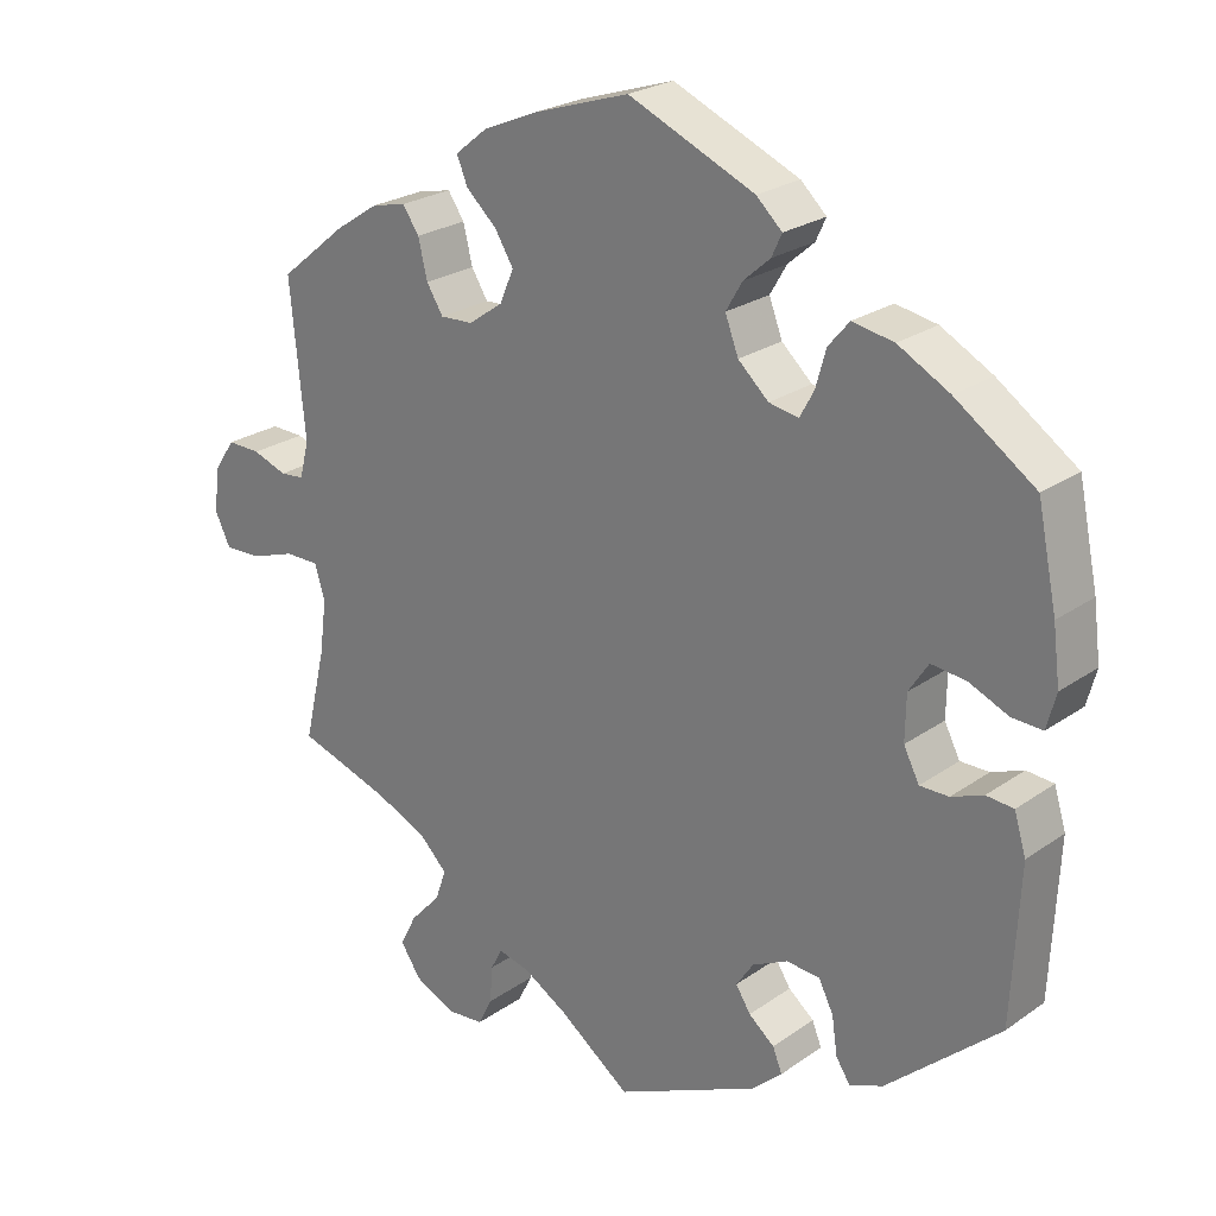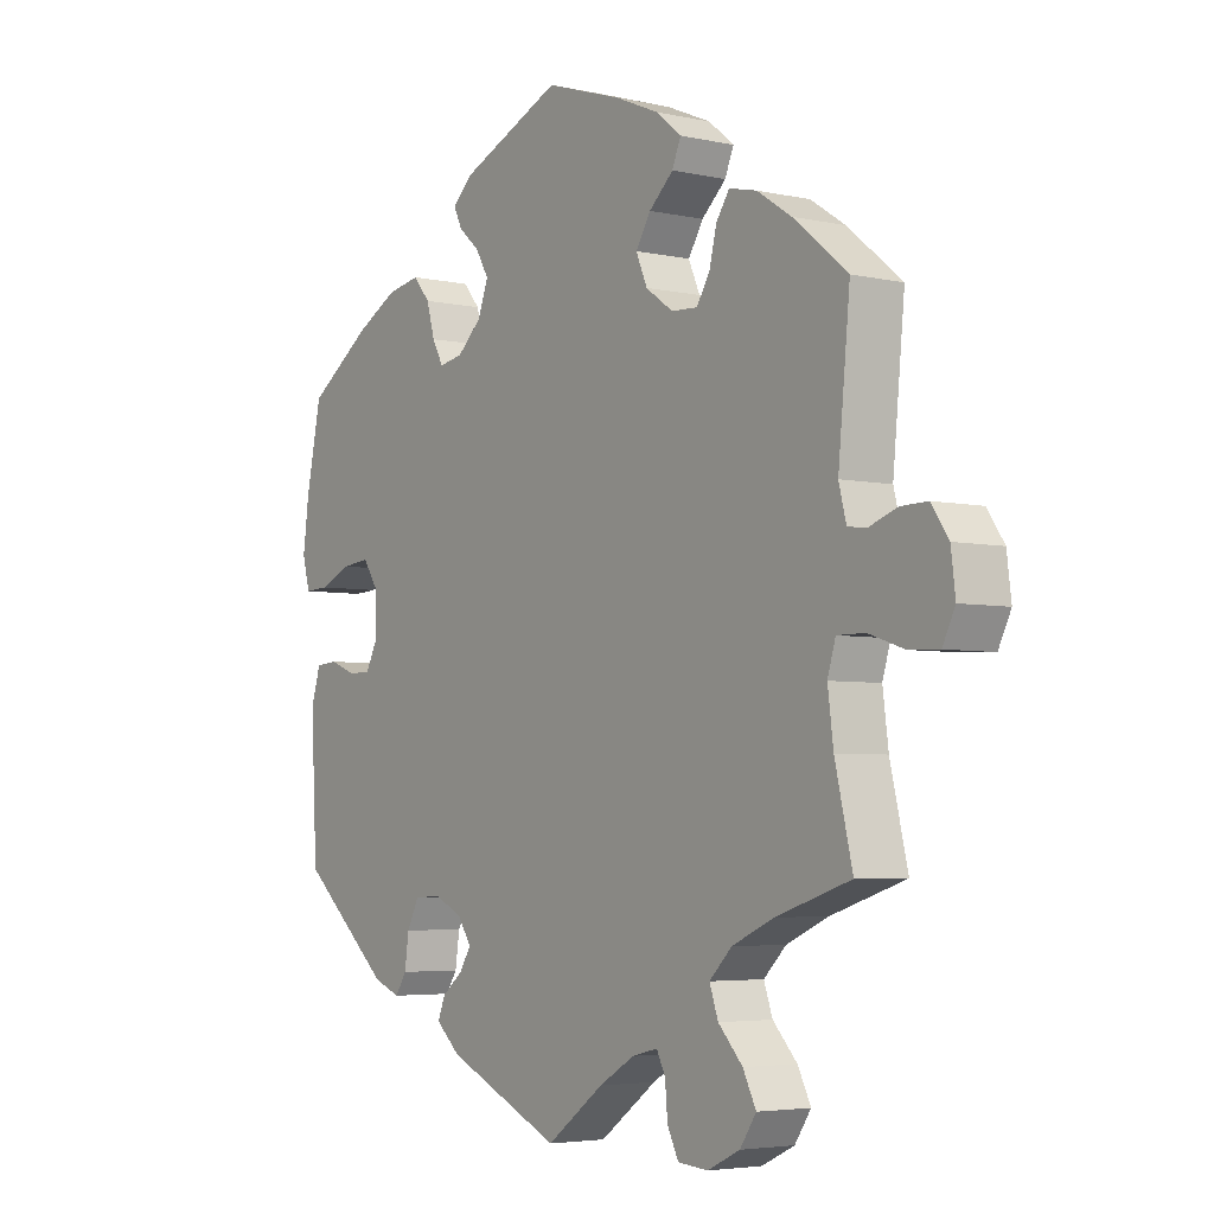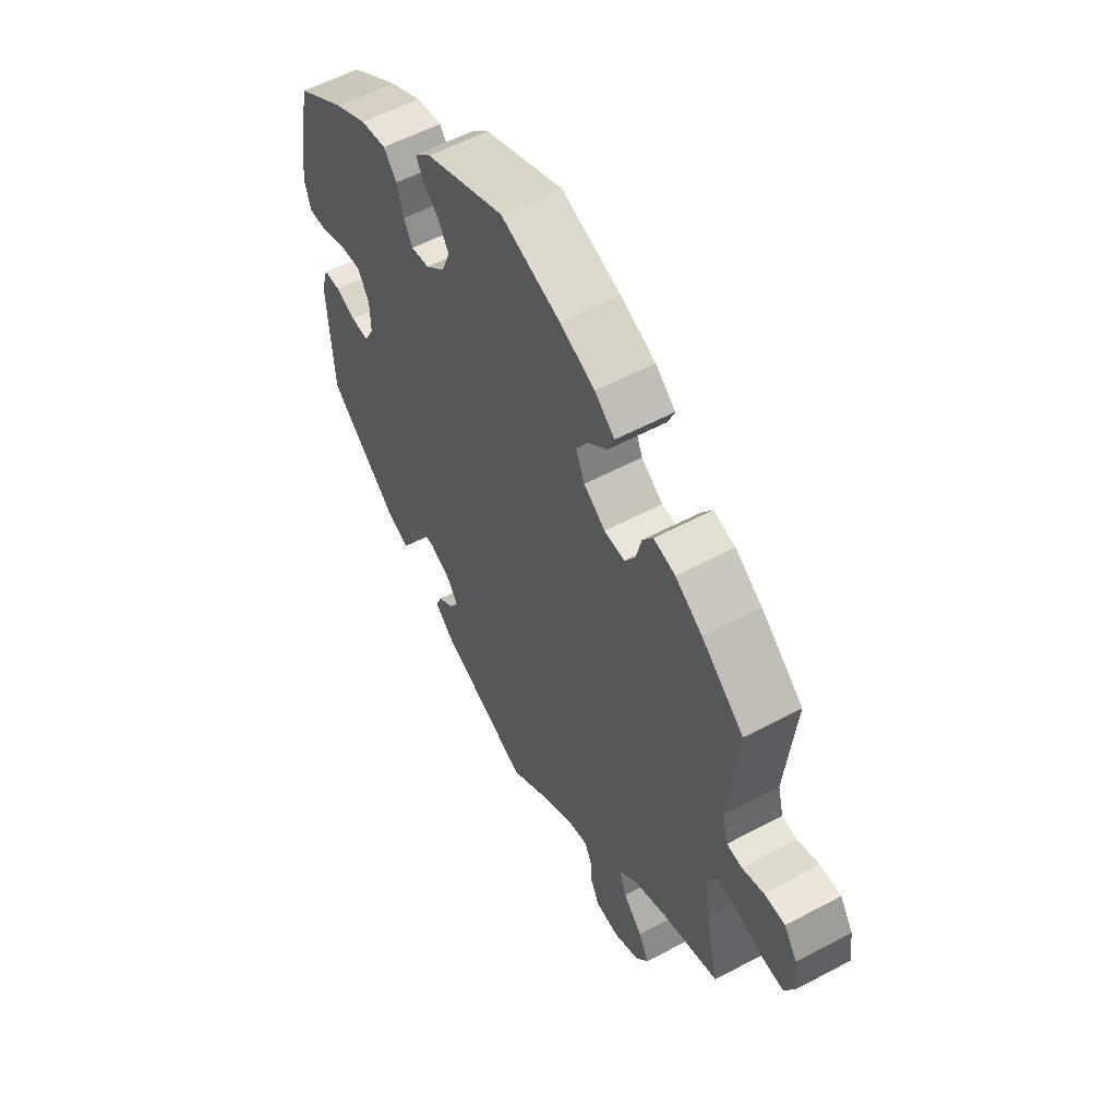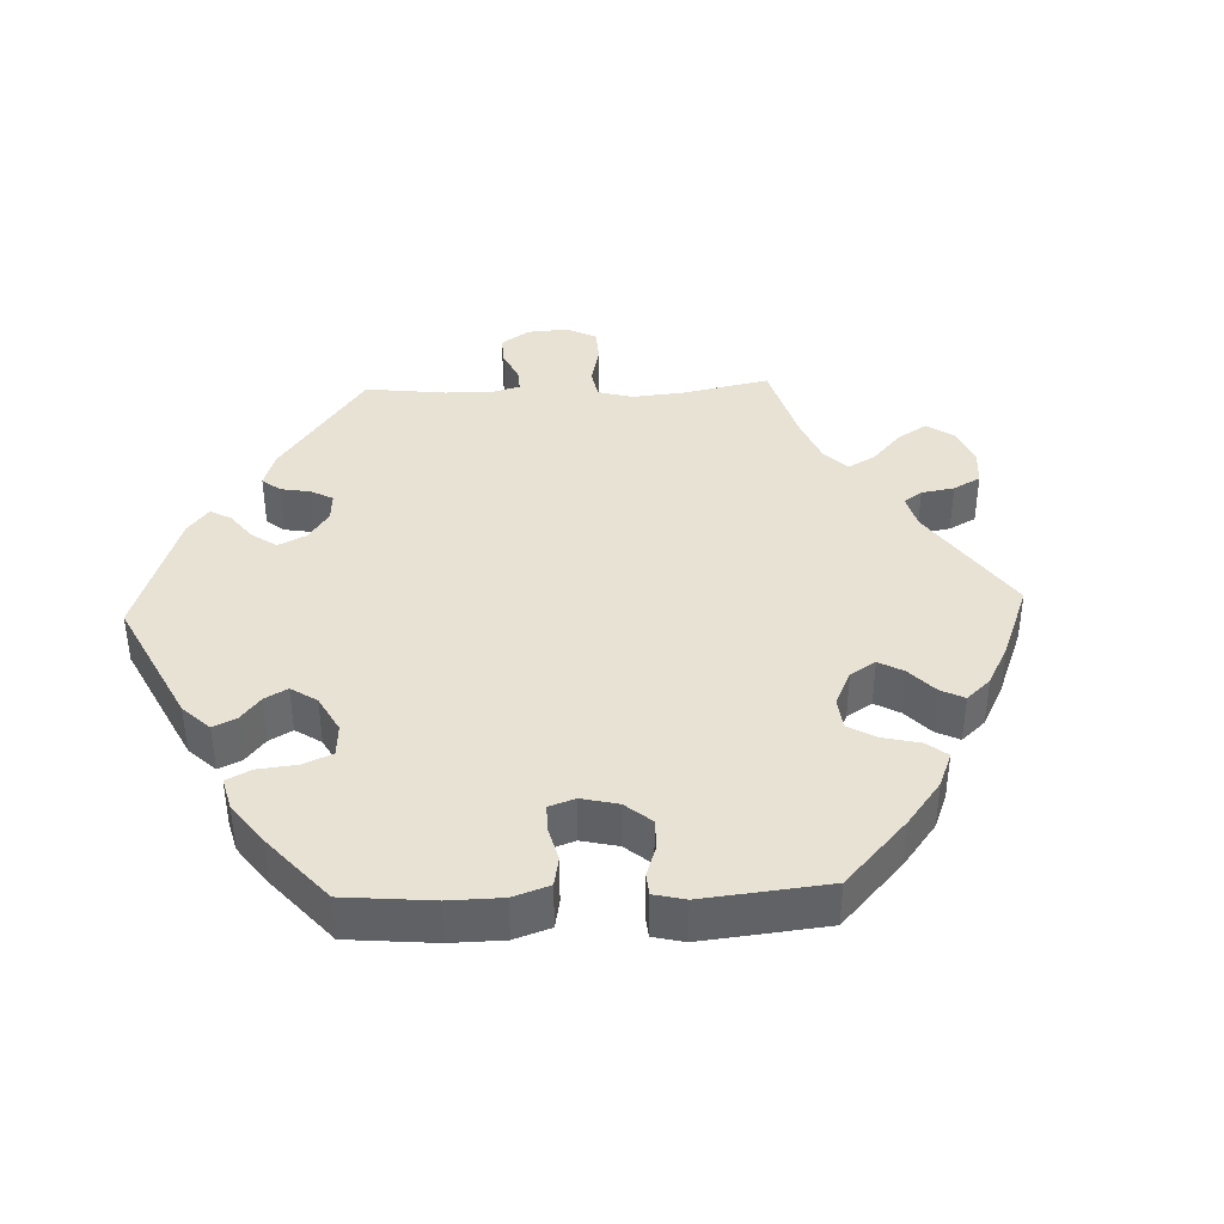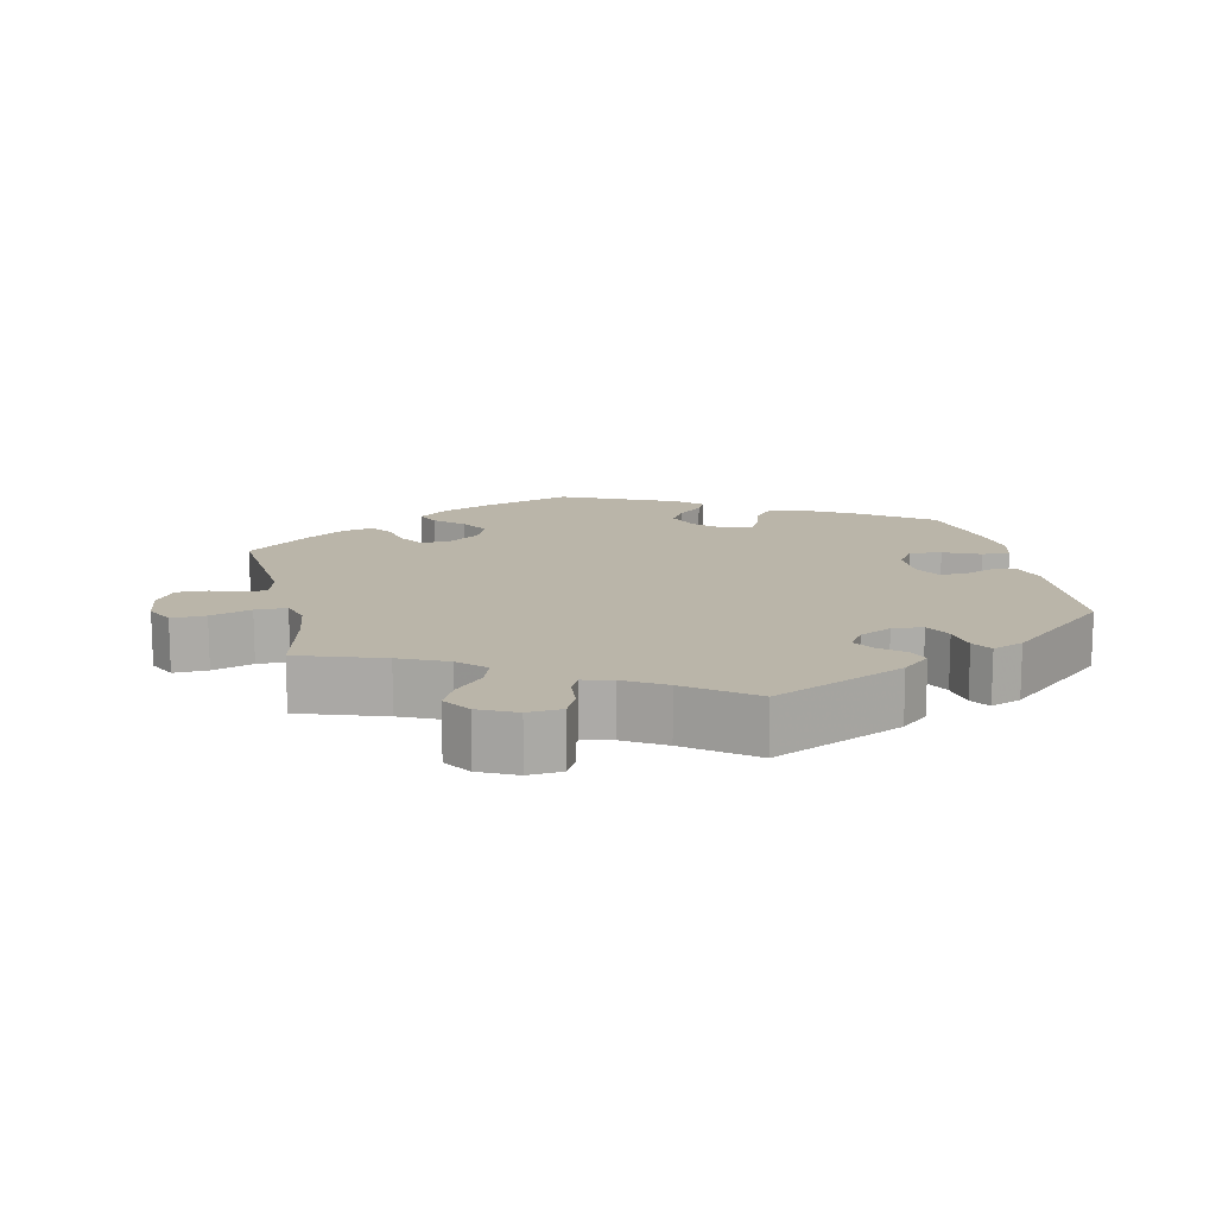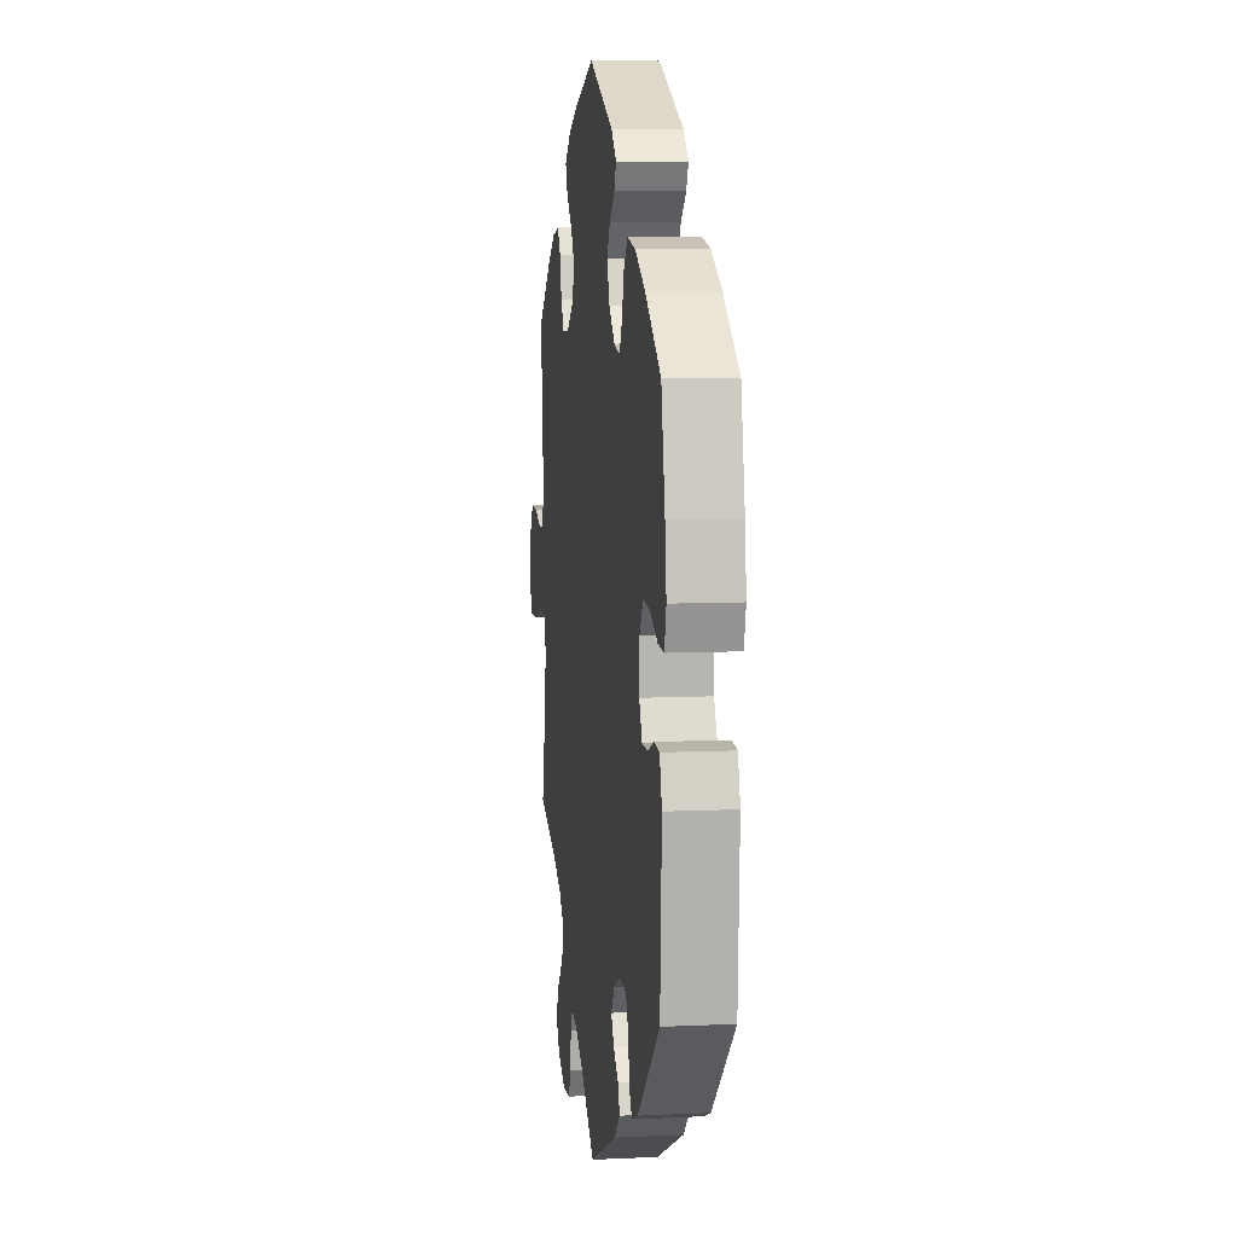
<metadata>
{"format":"obj","ext":"obj","renderer":"f3d","projection":"perspective","resolution":1024,"background":"white","views":[{"elev":24.1,"azim":-139.0,"up":"+Z"},{"elev":-4.4,"azim":54.0,"up":"+Z"},{"elev":56.7,"azim":61.0,"up":"+Z"},{"elev":39.8,"azim":-32.2,"up":"+Y"},{"elev":13.7,"azim":167.7,"up":"+Y"},{"elev":8.3,"azim":-97.4,"up":"+Z"}]}
</metadata>
<code>
v -0.399 0.07 0.36
v -0.333 0.07 0.396
v -0.28 0.07 0.406
v -0.253 0.07 0.374
v -0.24 0.07 0.327
v -0.222 0.07 0.294
v -0.184 0.07 0.301
v -0.145 0.07 0.337
v -0.128 0.07 0.382
v -0.149 0.07 0.418
v -0.183 0.07 0.448
v -0.196 0.07 0.476
v -0.163 0.07 0.507
v -0.001 0.07 0.578
v 0.121 0.07 0.539
v 0.192 0.07 0.509
v 0.233 0.07 0.476
v 0.219 0.07 0.442
v 0.18 0.07 0.406
v 0.156 0.07 0.367
v 0.174 0.07 0.325
v 0.218 0.07 0.294
v 0.26 0.07 0.292
v 0.281 0.07 0.326
v 0.293 0.07 0.375
v 0.314 0.07 0.406
v 0.358 0.07 0.396
v 0.413 0.07 0.36
v 0.5 0.07 0.289
v 0.481 0.07 0.093
v 0.493 0.07 0.046
v 0.524 0.07 0.043
v 0.568 0.07 0.059
v 0.611 0.07 0.06
v 0.638 0.07 0.02
v 0.645 0.07 -0.037
v 0.625 0.07 -0.078
v 0.577 0.07 -0.076
v 0.52 0.07 -0.057
v 0.476 0.07 -0.057
v 0.463 0.07 -0.1
v 0.472 0.07 -0.17
v 0.5 0.07 -0.289
v 0.381 0.07 -0.328
v 0.314 0.07 -0.358
v 0.278 0.07 -0.394
v 0.292 0.07 -0.434
v 0.331 0.07 -0.476
v 0.352 0.07 -0.518
v 0.326 0.07 -0.557
v 0.274 0.07 -0.582
v 0.226 0.07 -0.578
v 0.208 0.07 -0.542
v 0.204 0.07 -0.494
v 0.19 0.07 -0.466
v 0.149 0.07 -0.476
v 0.092 0.07 -0.51
v 0 0.07 -0.578
v -0.184 0.07 -0.494
v -0.223 0.07 -0.459
v -0.211 0.07 -0.429
v -0.178 0.07 -0.402
v -0.159 0.07 -0.372
v -0.181 0.07 -0.339
v -0.226 0.07 -0.317
v -0.269 0.07 -0.32
v -0.288 0.07 -0.358
v -0.295 0.07 -0.406
v -0.313 0.07 -0.434
v -0.356 0.07 -0.417
v -0.501 0.07 -0.289
v -0.511 0.07 -0.091
v -0.496 0.07 -0.041
v -0.461 0.07 -0.038
v -0.42 0.07 -0.054
v -0.383 0.07 -0.054
v -0.363 0.07 -0.015
v -0.364 0.07 0.043
v -0.389 0.07 0.081
v -0.433 0.07 0.076
v -0.484 0.07 0.054
v -0.523 0.07 0.052
v -0.535 0.07 0.097
v -0.526 0.07 0.168
v -0.501 0.07 0.289
v -0.399 0 0.36
v -0.333 0 0.396
v -0.28 0 0.406
v -0.253 0 0.374
v -0.24 0 0.327
v -0.222 0 0.294
v -0.184 0 0.301
v -0.145 0 0.337
v -0.128 0 0.382
v -0.149 0 0.418
v -0.183 0 0.448
v -0.196 0 0.476
v -0.163 0 0.507
v -0.001 0 0.578
v 0.121 0 0.539
v 0.192 0 0.509
v 0.233 0 0.476
v 0.219 0 0.442
v 0.18 0 0.406
v 0.156 0 0.367
v 0.174 0 0.325
v 0.218 0 0.294
v 0.26 0 0.292
v 0.281 0 0.326
v 0.293 0 0.375
v 0.314 0 0.406
v 0.358 0 0.396
v 0.413 0 0.36
v 0.5 0 0.289
v 0.481 0 0.093
v 0.493 0 0.046
v 0.524 0 0.043
v 0.568 0 0.059
v 0.611 0 0.06
v 0.638 0 0.02
v 0.645 0 -0.037
v 0.625 0 -0.078
v 0.577 0 -0.076
v 0.52 0 -0.057
v 0.476 0 -0.057
v 0.463 0 -0.1
v 0.472 0 -0.17
v 0.5 0 -0.289
v 0.381 0 -0.328
v 0.314 0 -0.358
v 0.278 0 -0.394
v 0.292 0 -0.434
v 0.331 0 -0.476
v 0.352 0 -0.518
v 0.326 0 -0.557
v 0.274 0 -0.582
v 0.226 0 -0.578
v 0.208 0 -0.542
v 0.204 0 -0.494
v 0.19 0 -0.466
v 0.149 0 -0.476
v 0.092 0 -0.51
v 0 0 -0.578
v -0.184 0 -0.494
v -0.223 0 -0.459
v -0.211 0 -0.429
v -0.178 0 -0.402
v -0.159 0 -0.372
v -0.181 0 -0.339
v -0.226 0 -0.317
v -0.269 0 -0.32
v -0.288 0 -0.358
v -0.295 0 -0.406
v -0.313 0 -0.434
v -0.356 0 -0.417
v -0.501 0 -0.289
v -0.511 0 -0.091
v -0.496 0 -0.041
v -0.461 0 -0.038
v -0.42 0 -0.054
v -0.383 0 -0.054
v -0.363 0 -0.015
v -0.364 0 0.043
v -0.389 0 0.081
v -0.433 0 0.076
v -0.484 0 0.054
v -0.523 0 0.052
v -0.535 0 0.097
v -0.526 0 0.168
v -0.501 0 0.289
f 80 81 82 83
f 79 80 83 84
f 72 73 74 75
f 72 75 76
f 71 72 76
f 70 71 76 77
f 67 68 69 70
f 66 67 70 77
f 59 60 61 62
f 57 58 59 62
f 56 57 62 63
f 55 56 63 64
f 51 52 53 54
f 51 54 55
f 50 51 55
f 47 48 49 50
f 46 47 50 55
f 45 46 55 64
f 42 43 44
f 41 42 44 45
f 40 41 45 64
f 36 37 38 39
f 36 39 40
f 35 36 40
f 32 33 34 35
f 31 32 35 40
f 30 31 40 64
f 24 25 26 27
f 23 24 27 28
f 16 17 18 19
f 16 19 20
f 15 16 20
f 14 15 20
f 13 14 20 21
f 10 11 12 13
f 9 10 13 21
f 2 3 4 5
f 2 5 6
f 1 2 6
f 79 84 85 1
f 65 66 77 78
f 30 64 65 78
f 23 28 29 30
f 22 23 30 78
f 8 9 21 22
f 7 8 22 78
f 6 7 78 79
f 1 6 79
f 168 167 166 165
f 169 168 165 164
f 160 159 158 157
f 161 160 157
f 161 157 156
f 162 161 156 155
f 155 154 153 152
f 162 155 152 151
f 147 146 145 144
f 147 144 143 142
f 148 147 142 141
f 149 148 141 140
f 139 138 137 136
f 140 139 136
f 140 136 135
f 135 134 133 132
f 140 135 132 131
f 149 140 131 130
f 129 128 127
f 130 129 127 126
f 149 130 126 125
f 124 123 122 121
f 125 124 121
f 125 121 120
f 120 119 118 117
f 125 120 117 116
f 149 125 116 115
f 112 111 110 109
f 113 112 109 108
f 104 103 102 101
f 105 104 101
f 105 101 100
f 105 100 99
f 106 105 99 98
f 98 97 96 95
f 106 98 95 94
f 90 89 88 87
f 91 90 87
f 91 87 86
f 86 170 169 164
f 163 162 151 150
f 163 150 149 115
f 115 114 113 108
f 163 115 108 107
f 107 106 94 93
f 163 107 93 92
f 164 163 92 91
f 164 91 86
f 1 86 87 2
f 2 87 88 3
f 3 88 89 4
f 4 89 90 5
f 5 90 91 6
f 6 91 92 7
f 7 92 93 8
f 8 93 94 9
f 9 94 95 10
f 10 95 96 11
f 11 96 97 12
f 12 97 98 13
f 13 98 99 14
f 14 99 100 15
f 15 100 101 16
f 16 101 102 17
f 17 102 103 18
f 18 103 104 19
f 19 104 105 20
f 20 105 106 21
f 21 106 107 22
f 22 107 108 23
f 23 108 109 24
f 24 109 110 25
f 25 110 111 26
f 26 111 112 27
f 27 112 113 28
f 28 113 114 29
f 29 114 115 30
f 30 115 116 31
f 31 116 117 32
f 32 117 118 33
f 33 118 119 34
f 34 119 120 35
f 35 120 121 36
f 36 121 122 37
f 37 122 123 38
f 38 123 124 39
f 39 124 125 40
f 40 125 126 41
f 41 126 127 42
f 42 127 128 43
f 43 128 129 44
f 44 129 130 45
f 45 130 131 46
f 46 131 132 47
f 47 132 133 48
f 48 133 134 49
f 49 134 135 50
f 50 135 136 51
f 51 136 137 52
f 52 137 138 53
f 53 138 139 54
f 54 139 140 55
f 55 140 141 56
f 56 141 142 57
f 57 142 143 58
f 58 143 144 59
f 59 144 145 60
f 60 145 146 61
f 61 146 147 62
f 62 147 148 63
f 63 148 149 64
f 64 149 150 65
f 65 150 151 66
f 66 151 152 67
f 67 152 153 68
f 68 153 154 69
f 69 154 155 70
f 70 155 156 71
f 71 156 157 72
f 72 157 158 73
f 73 158 159 74
f 74 159 160 75
f 75 160 161 76
f 76 161 162 77
f 77 162 163 78
f 78 163 164 79
f 79 164 165 80
f 80 165 166 81
f 81 166 167 82
f 82 167 168 83
f 83 168 169 84
f 84 169 170 85
f 85 170 86 1

</code>
